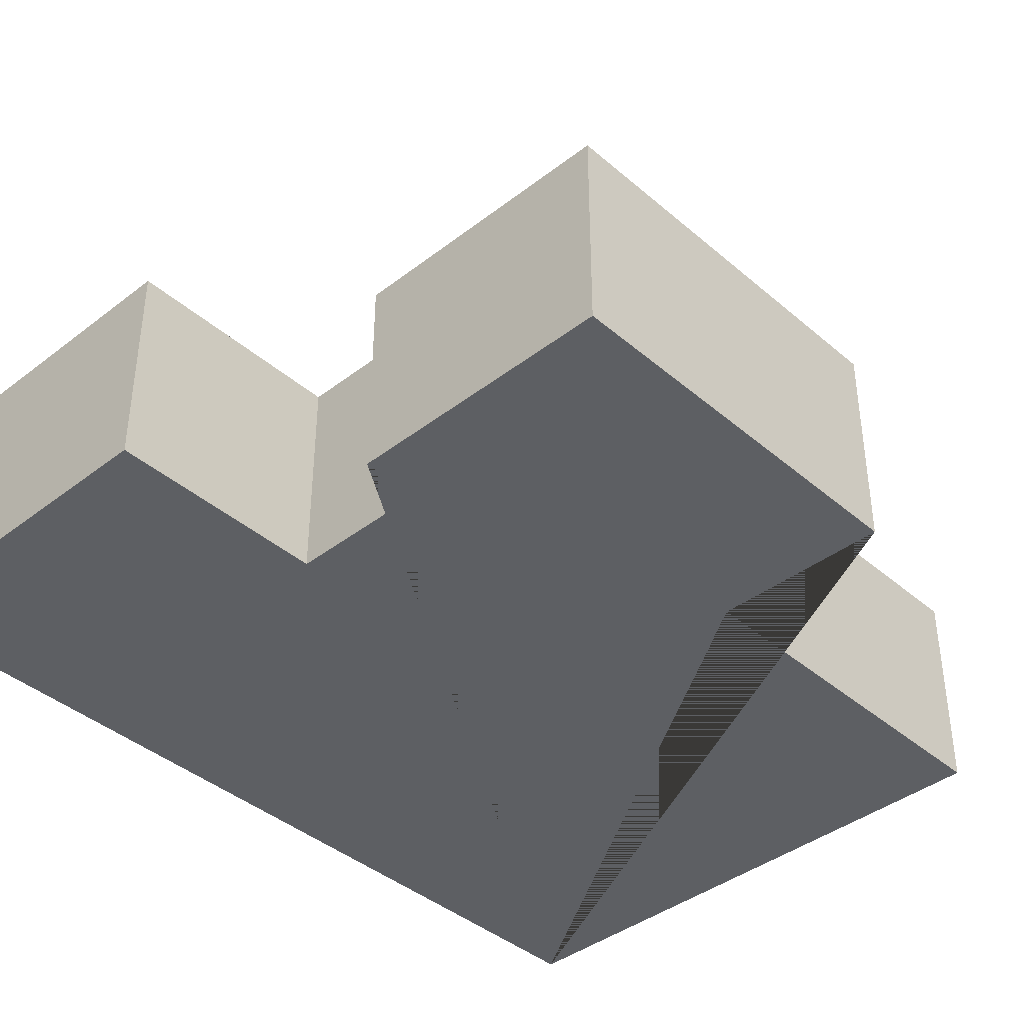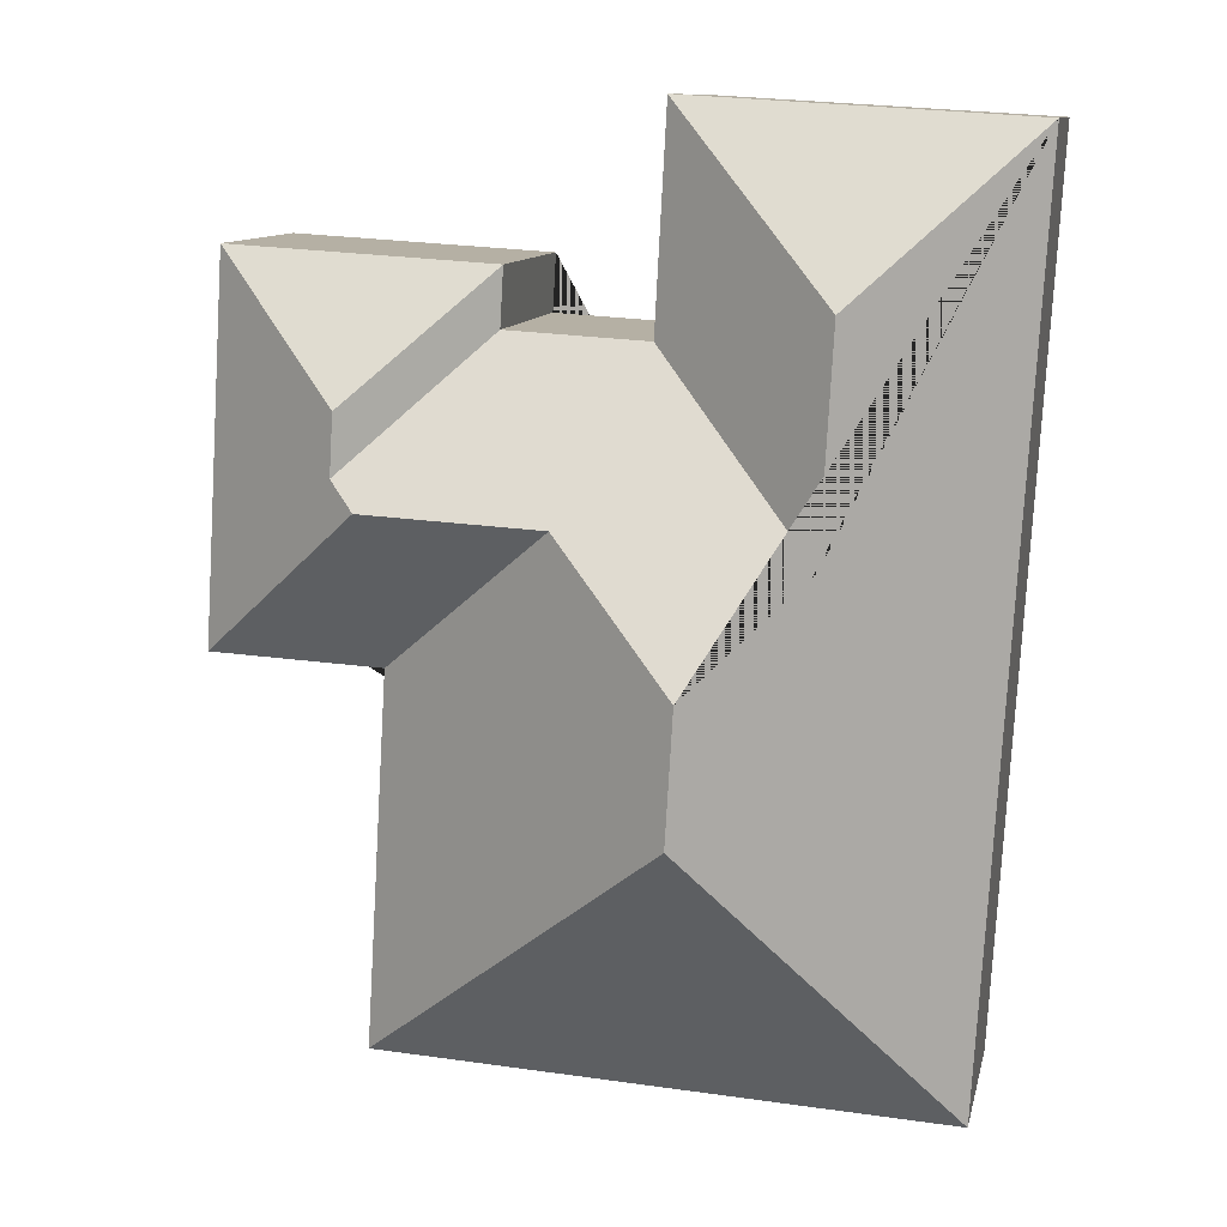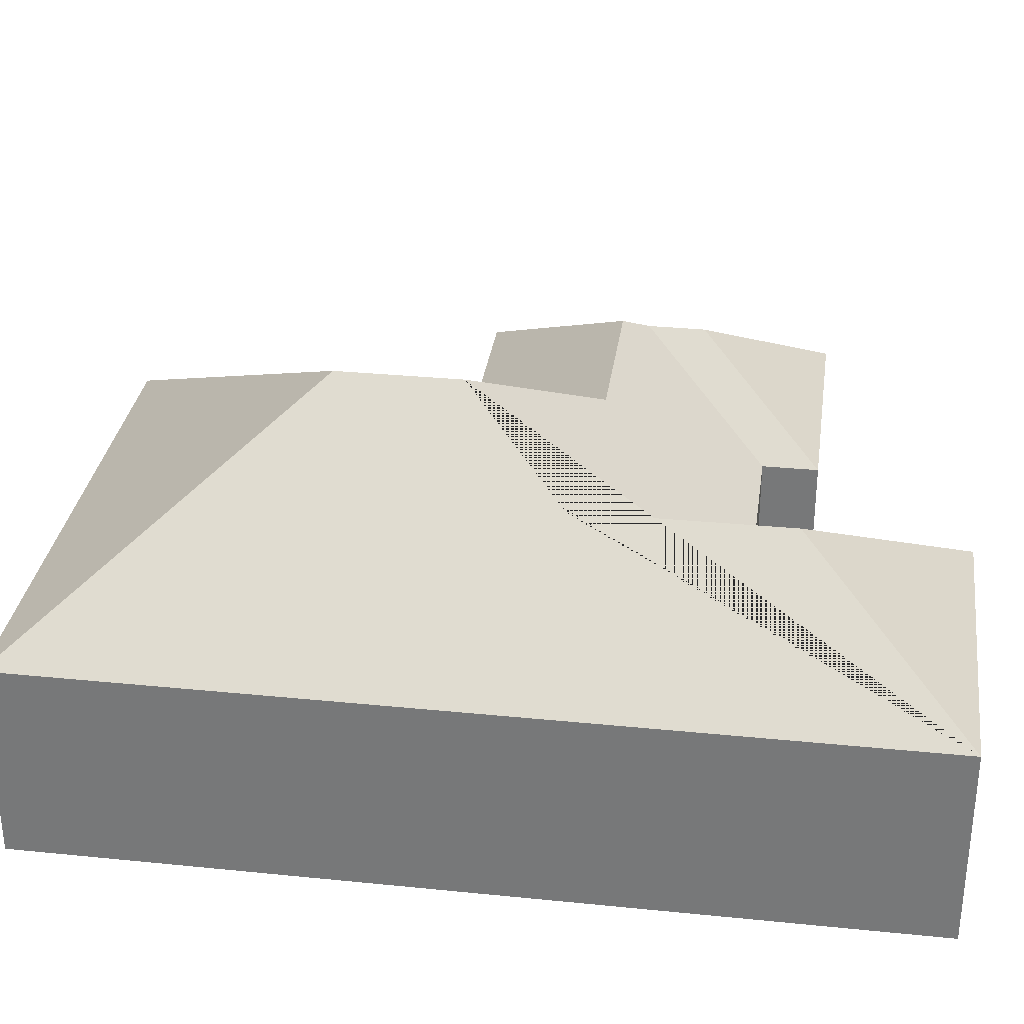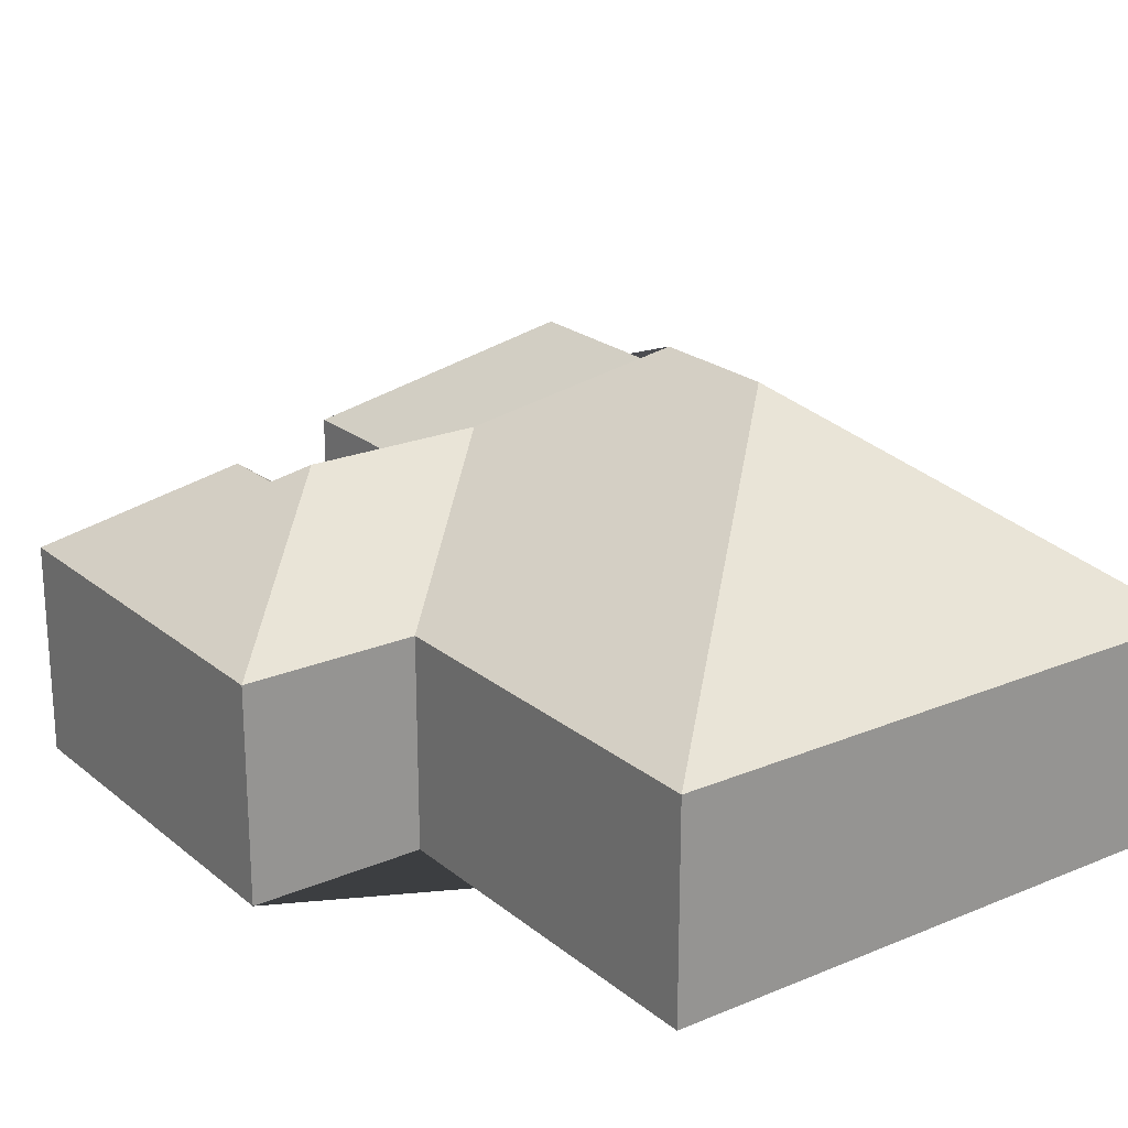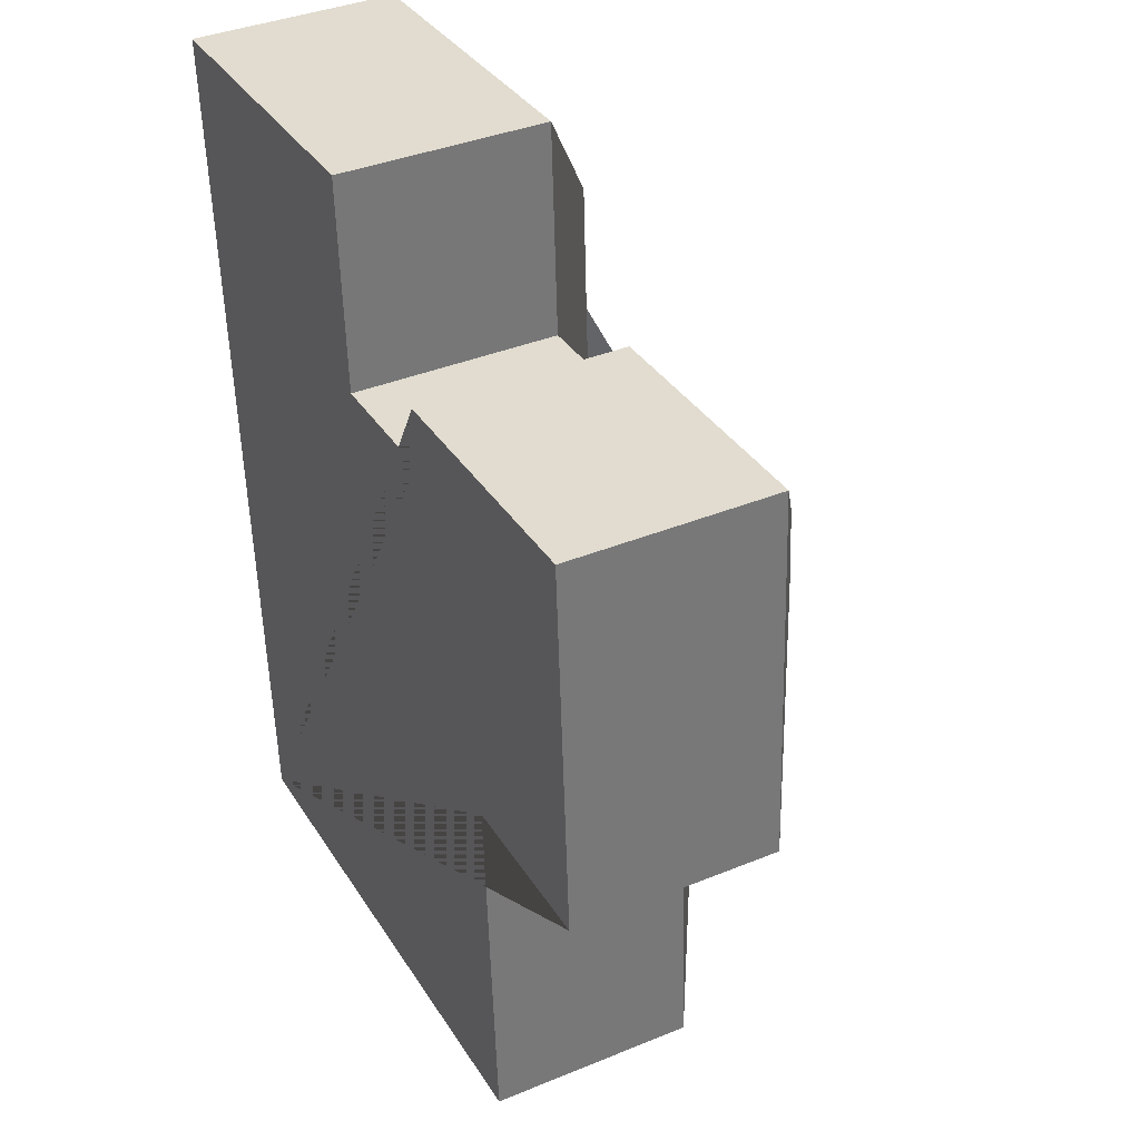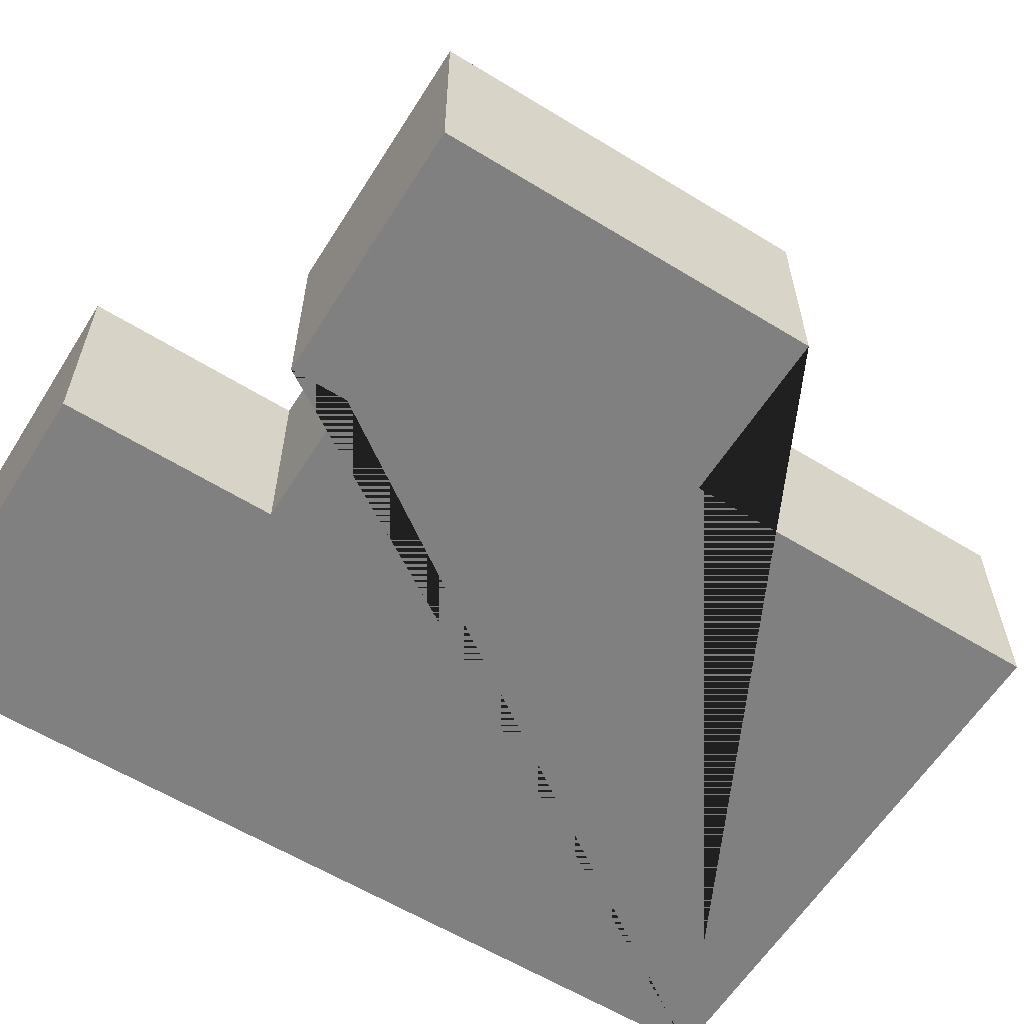
<metadata>
{"format":"obj","ext":"obj","renderer":"f3d","projection":"perspective","resolution":1024,"background":"white","views":[{"elev":-40.2,"azim":40.1,"up":"+Y"},{"elev":10.6,"azim":-168.2,"up":"+Z"},{"elev":31.4,"azim":-85.3,"up":"+Y"},{"elev":22.2,"azim":140.6,"up":"+Y"},{"elev":38.0,"azim":62.5,"up":"+Z"},{"elev":-60.2,"azim":54.5,"up":"+Y"}]}
</metadata>
<code>
o CG10_500_048070_0004
v 33.69 75 -347.7
v 13.85 75 -22.38
v 75.73 118 -79.98
v 80.2 117.8 -157.9
v 122 145 -240.5
v 119.3 145 -194.8
v 139.1 75 -92.46
v 134.9 75 -15.04
v 164.4 114.6 -148.2
v 189.4 75 -89.48
v 188.2 75 -68.64
v 229.9 75 -202.4
v 237.6 75 -335.3
v 227.6 114.8 -144.7
v 235.7 108.2 -113.3
v 236.9 108.3 -134.8
v 283.4 75 -62.87
v 291.6 75 -199.1
v 33.69 0 -347.7
v 13.85 0 -22.38
v 134.9 0 -15.04
v 139.1 0 -92.46
v 189.4 0 -89.48
v 188.2 0 -68.64
v 283.4 0 -62.87
v 291.6 0 -199.1
v 229.9 0 -202.4
v 237.6 0 -335.3
f 5 1 13
f 13 5 6 9 12
f 12 9 14 18
f 18 14 16 15 17
f 17 15 11
f 11 15 16 10
f 10 16 14 9 6 4 7
f 7 4 3 8
f 8 3 2
f 2 3 4 6 5 1
f 19 20 21 22 23 24 25 26 27 28
f 1 19 20 2
f 2 20 21 8
f 8 21 22 7
f 7 22 23 10
f 10 23 24 11
f 11 24 25 17
f 17 25 26 18
f 18 26 27 12
f 12 27 28 13
f 13 28 19 1

</code>
